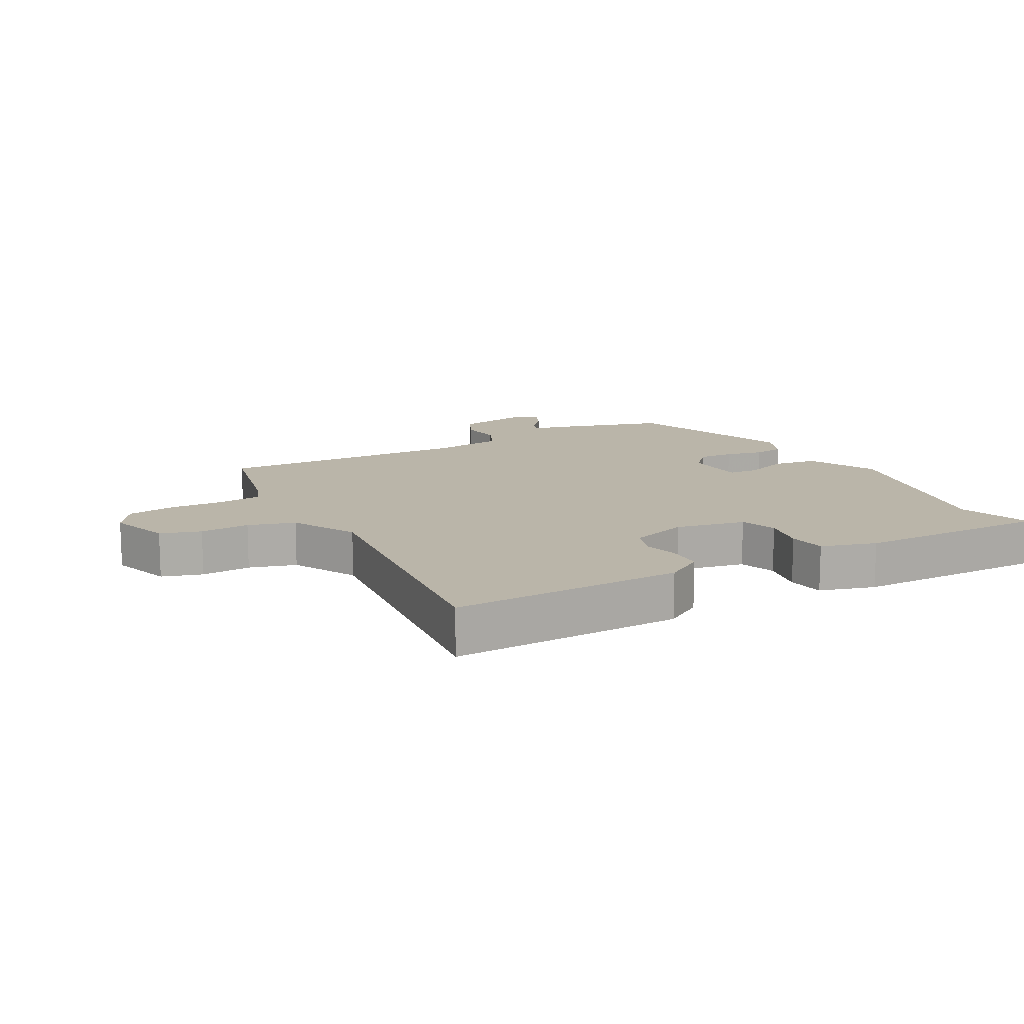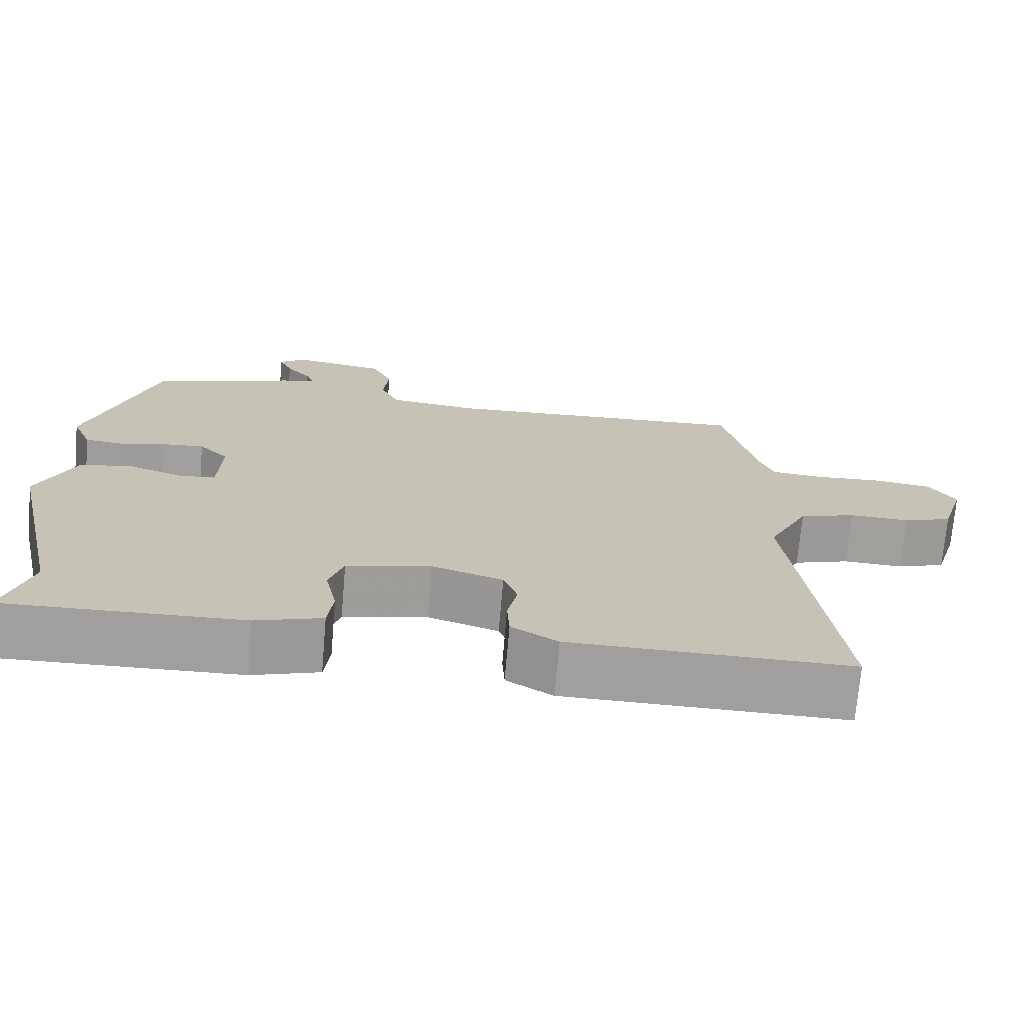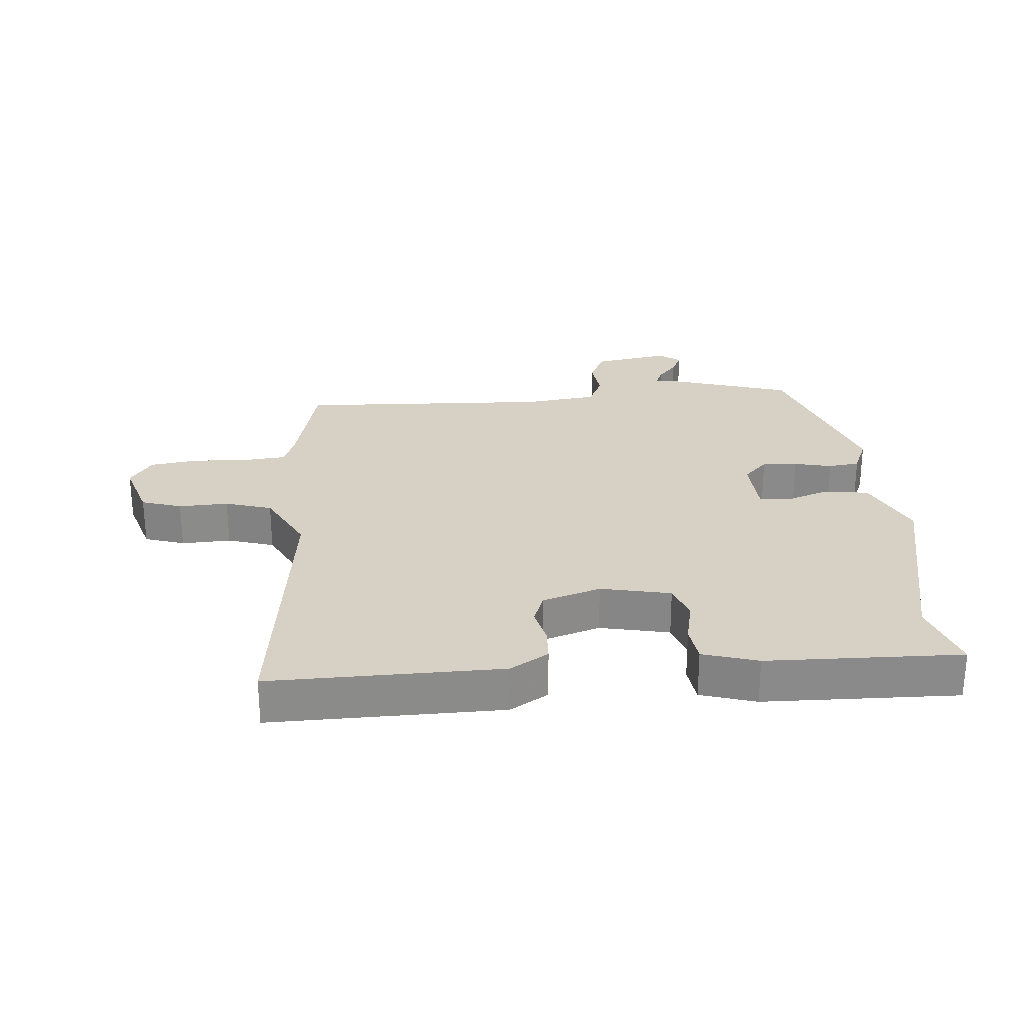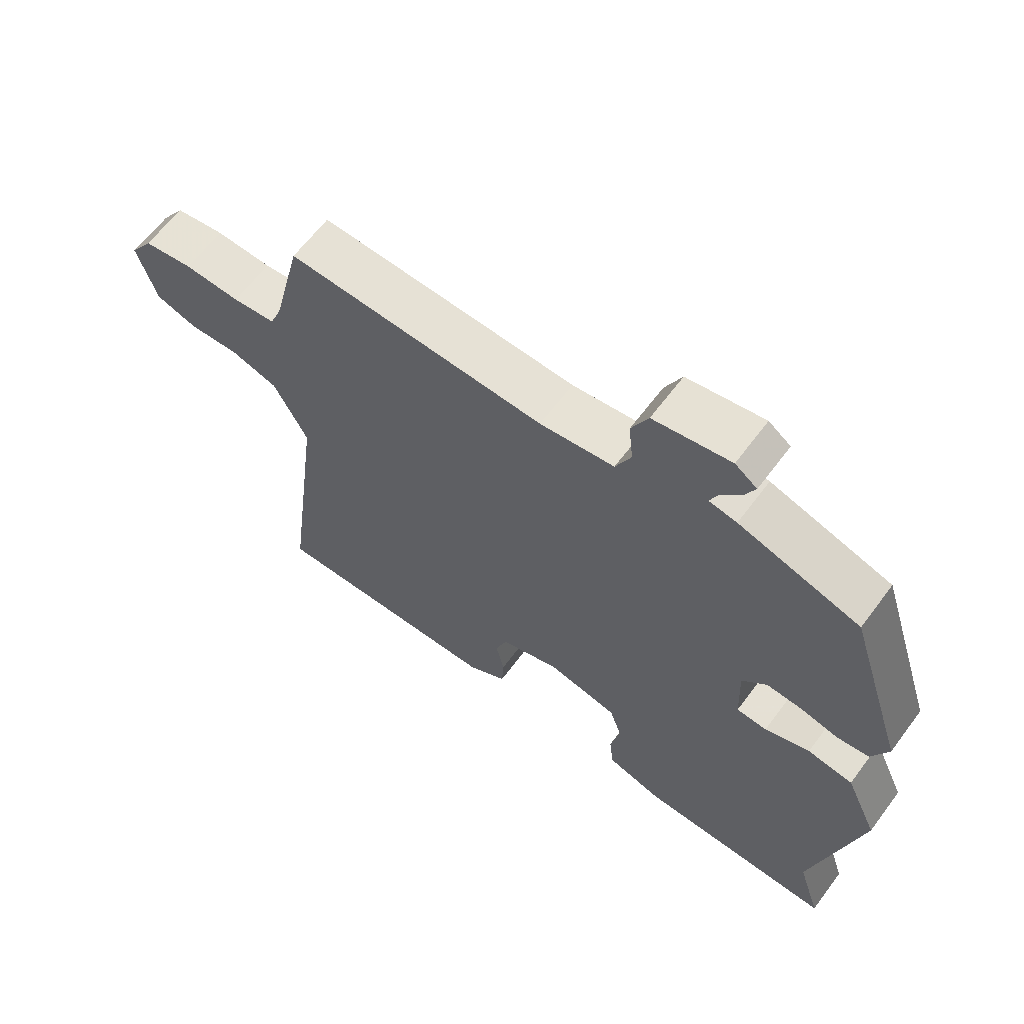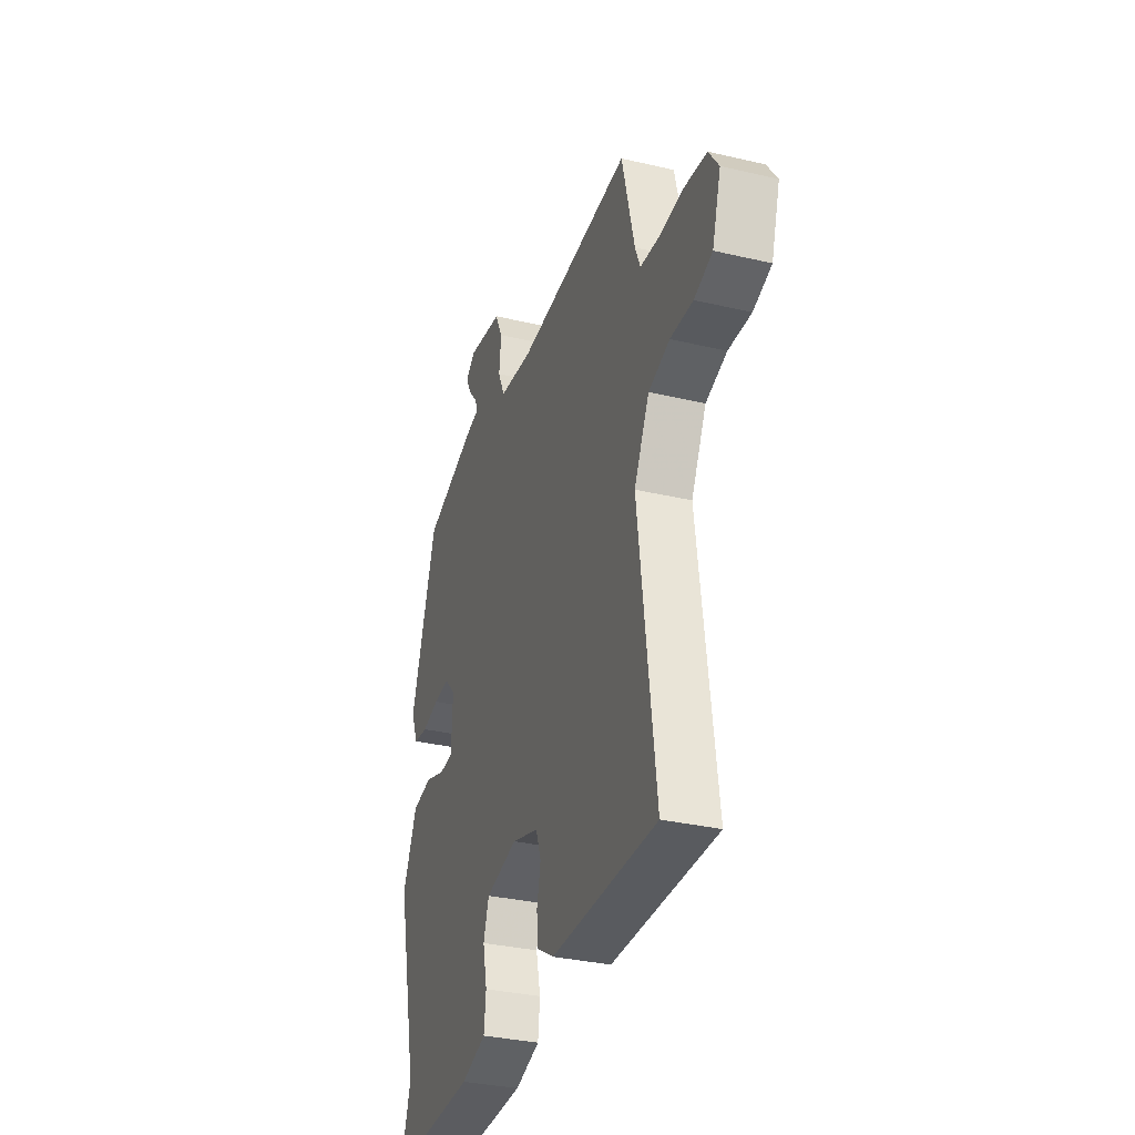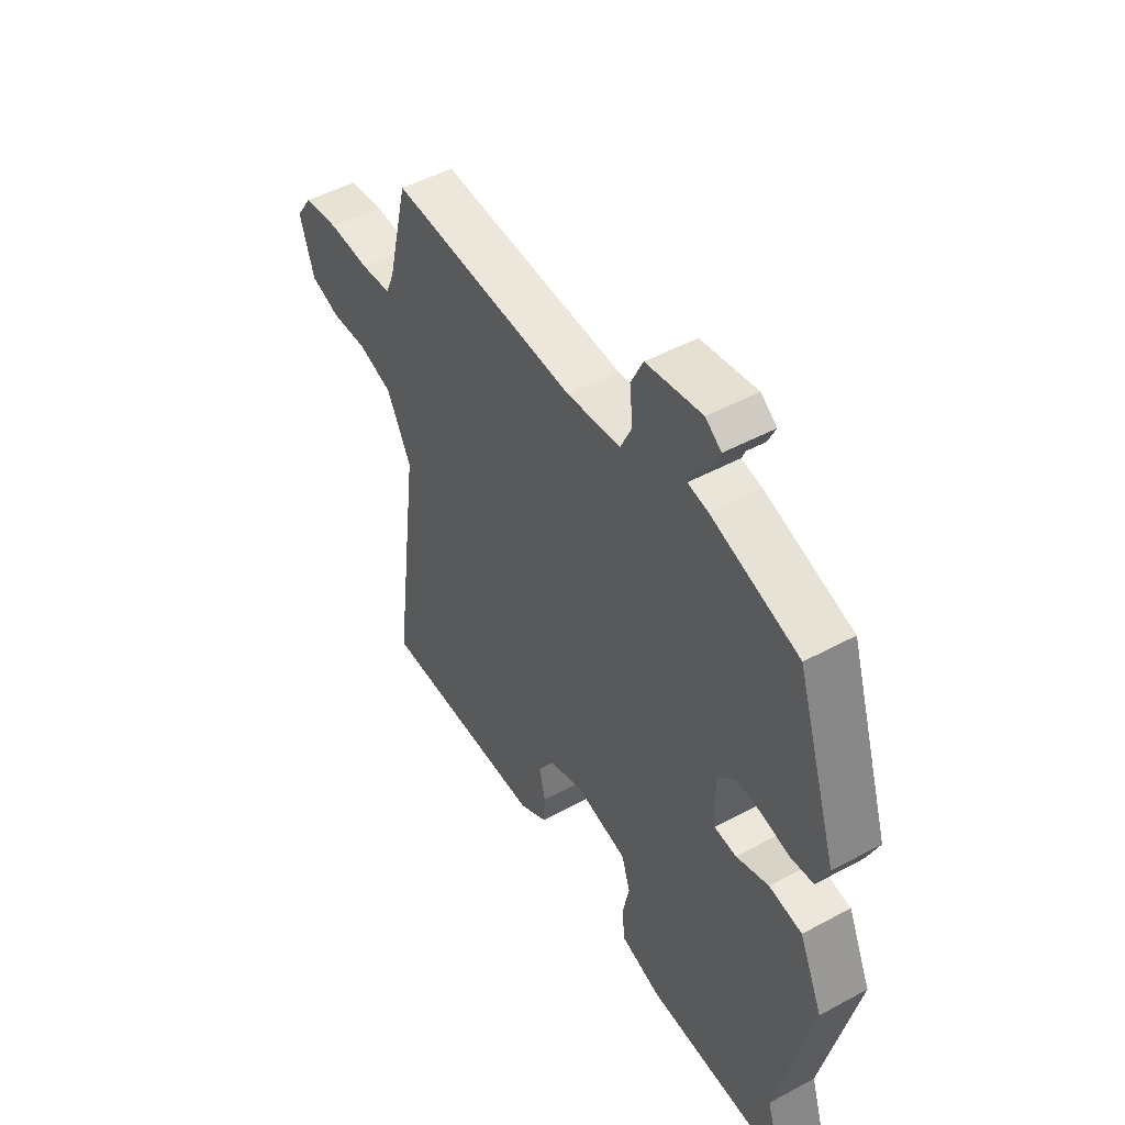
<metadata>
{"format":"obj","ext":"obj","renderer":"f3d","projection":"perspective","resolution":1024,"background":"white","views":[{"elev":13.5,"azim":150.3,"up":"+Y"},{"elev":-71.3,"azim":-4.9,"up":"+Z"},{"elev":26.7,"azim":174.9,"up":"+Y"},{"elev":63.2,"azim":-143.3,"up":"+Z"},{"elev":-32.9,"azim":72.0,"up":"+Z"},{"elev":48.7,"azim":-121.0,"up":"+Z"}]}
</metadata>
<code>
v -0.437 0.07 0.479
v -0.251 0.07 0.538
v -0.208 0.07 0.546
v -0.22 0.07 0.574
v -0.251 0.07 0.61
v -0.268 0.07 0.646
v -0.234 0.07 0.671
v -0.115 0.07 0.651
v -0.089 0.07 0.597
v -0.096 0.07 0.532
v -0.072 0.07 0.48
v 0.043 0.07 0.466
v 0.441 0.07 0.486
v 0.485 0.07 0.306
v 0.503 0.07 0.262
v 0.569 0.07 0.256
v 0.655 0.07 0.261
v 0.731 0.07 0.251
v 0.766 0.07 0.2
v 0.736 0.07 0.103
v 0.673 0.07 0.082
v 0.595 0.07 0.085
v 0.522 0.07 0.062
v 0.47 0.07 -0.04
v 0.529 0.07 -0.493
v 0.167 0.07 -0.49
v 0.107 0.07 -0.454
v 0.104 0.07 -0.401
v 0.117 0.07 -0.343
v 0.099 0.07 -0.294
v 0.007 0.07 -0.265
v -0.102 0.07 -0.289
v -0.121 0.07 -0.346
v -0.106 0.07 -0.415
v -0.113 0.07 -0.474
v -0.199 0.07 -0.501
v -0.503 0.07 -0.51
v -0.467 0.07 -0.396
v -0.54 0.07 -0.08
v -0.49 0.07 0.03
v -0.42 0.07 0.041
v -0.351 0.07 0.017
v -0.304 0.07 0.021
v -0.3 0.07 0.119
v -0.338 0.07 0.158
v -0.393 0.07 0.154
v -0.452 0.07 0.14
v -0.501 0.07 0.146
v -0.526 0.07 0.204
v -0.437 0 0.479
v -0.251 0 0.538
v -0.208 0 0.546
v -0.22 0 0.574
v -0.251 0 0.61
v -0.268 0 0.646
v -0.234 0 0.671
v -0.115 0 0.651
v -0.089 0 0.597
v -0.096 0 0.532
v -0.072 0 0.48
v 0.043 0 0.466
v 0.441 0 0.486
v 0.485 0 0.306
v 0.503 0 0.262
v 0.569 0 0.256
v 0.655 0 0.261
v 0.731 0 0.251
v 0.766 0 0.2
v 0.736 0 0.103
v 0.673 0 0.082
v 0.595 0 0.085
v 0.522 0 0.062
v 0.47 0 -0.04
v 0.529 0 -0.493
v 0.167 0 -0.49
v 0.107 0 -0.454
v 0.104 0 -0.401
v 0.117 0 -0.343
v 0.099 0 -0.294
v 0.007 0 -0.265
v -0.102 0 -0.289
v -0.121 0 -0.346
v -0.106 0 -0.415
v -0.113 0 -0.474
v -0.199 0 -0.501
v -0.503 0 -0.51
v -0.467 0 -0.396
v -0.54 0 -0.08
v -0.49 0 0.03
v -0.42 0 0.041
v -0.351 0 0.017
v -0.304 0 0.021
v -0.3 0 0.119
v -0.338 0 0.158
v -0.393 0 0.154
v -0.452 0 0.14
v -0.501 0 0.146
v -0.526 0 0.204
f 1 2 3
f 49 1 3
f 48 49 3
f 47 48 3
f 46 47 3
f 45 46 3
f 44 45 3
f 43 44 3
f 40 41 42
f 39 40 42
f 38 39 42
f 38 42 43
f 37 38 43
f 36 37 43
f 35 36 43
f 34 35 43
f 33 34 43
f 32 33 43 3
f 27 28 29
f 26 27 29
f 25 26 29
f 24 25 29
f 23 24 29 30
f 20 21 22
f 19 20 22
f 18 19 22
f 17 18 22
f 16 17 22
f 15 16 22 23
f 23 30 31
f 15 23 31
f 14 15 31
f 8 9 10
f 7 8 10
f 6 7 10
f 5 6 10
f 4 5 10
f 3 4 10 11
f 32 3 11
f 14 31 32
f 13 14 32
f 12 13 32
f 11 12 32
f 52 51 50
f 52 50 98
f 52 98 97
f 52 97 96
f 52 96 95
f 52 95 94
f 52 94 93
f 52 93 92
f 91 90 89
f 91 89 88
f 91 88 87
f 92 91 87
f 92 87 86
f 92 86 85
f 92 85 84
f 92 84 83
f 92 83 82
f 52 92 82 81
f 78 77 76
f 78 76 75
f 78 75 74
f 78 74 73
f 79 78 73 72
f 71 70 69
f 71 69 68
f 71 68 67
f 71 67 66
f 71 66 65
f 72 71 65 64
f 80 79 72
f 80 72 64
f 80 64 63
f 59 58 57
f 59 57 56
f 59 56 55
f 59 55 54
f 59 54 53
f 60 59 53 52
f 60 52 81
f 81 80 63
f 81 63 62
f 81 62 61
f 81 61 60
f 1 50 51 2
f 2 51 52 3
f 3 52 53 4
f 4 53 54 5
f 5 54 55 6
f 6 55 56 7
f 7 56 57 8
f 8 57 58 9
f 9 58 59 10
f 10 59 60 11
f 11 60 61 12
f 12 61 62 13
f 13 62 63 14
f 14 63 64 15
f 15 64 65 16
f 16 65 66 17
f 17 66 67 18
f 18 67 68 19
f 19 68 69 20
f 20 69 70 21
f 21 70 71 22
f 22 71 72 23
f 23 72 73 24
f 24 73 74 25
f 25 74 75 26
f 26 75 76 27
f 27 76 77 28
f 28 77 78 29
f 29 78 79 30
f 30 79 80 31
f 31 80 81 32
f 32 81 82 33
f 33 82 83 34
f 34 83 84 35
f 35 84 85 36
f 36 85 86 37
f 37 86 87 38
f 38 87 88 39
f 39 88 89 40
f 40 89 90 41
f 41 90 91 42
f 42 91 92 43
f 43 92 93 44
f 44 93 94 45
f 45 94 95 46
f 46 95 96 47
f 47 96 97 48
f 48 97 98 49
f 49 98 50 1

</code>
